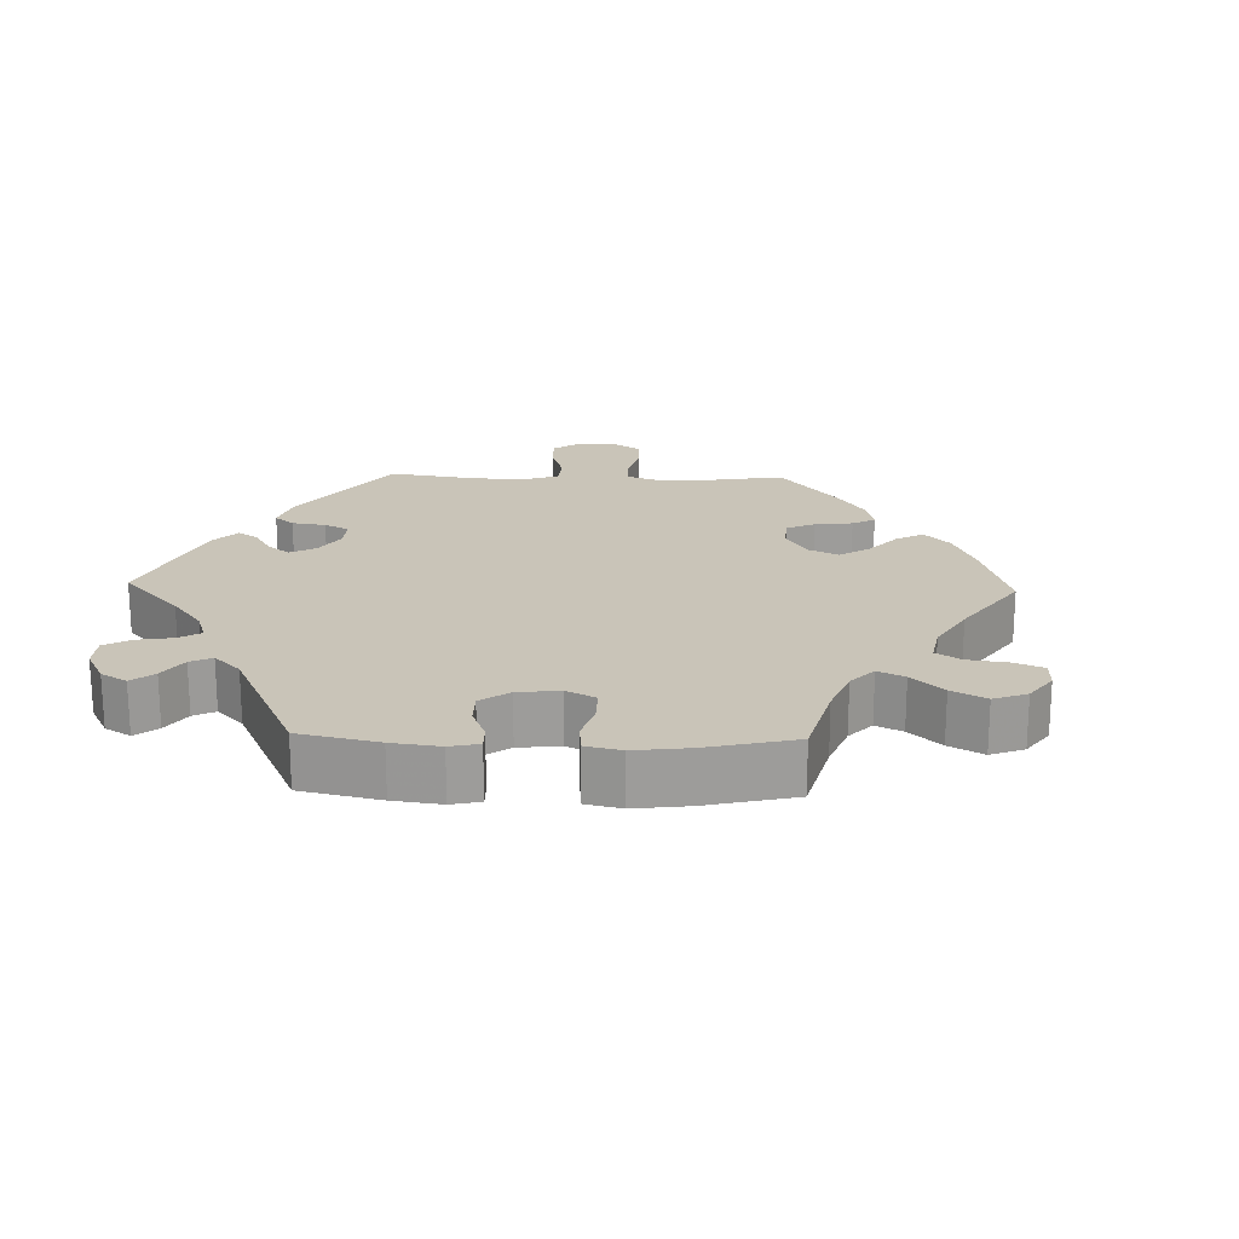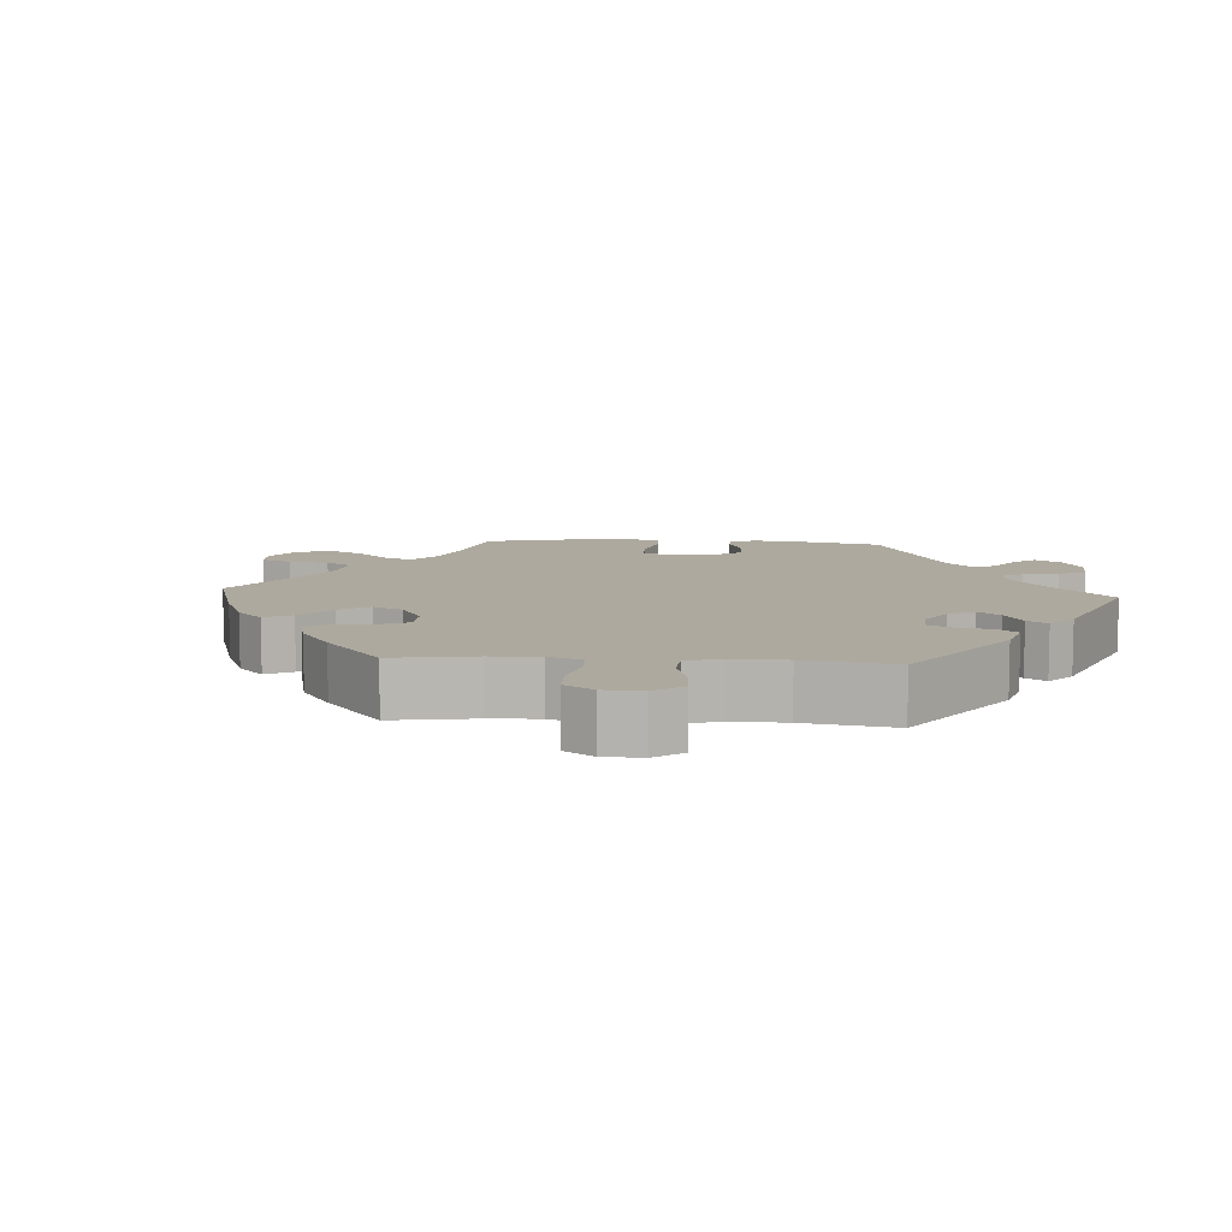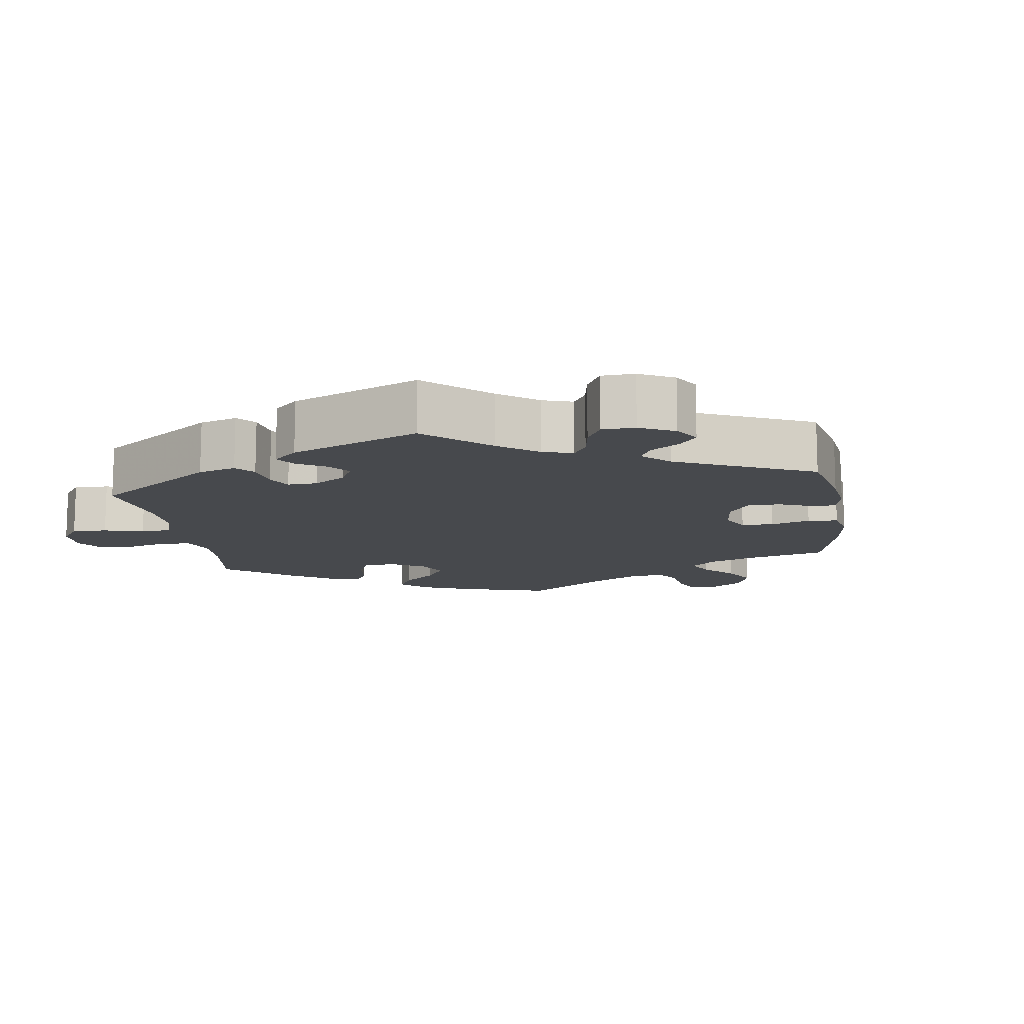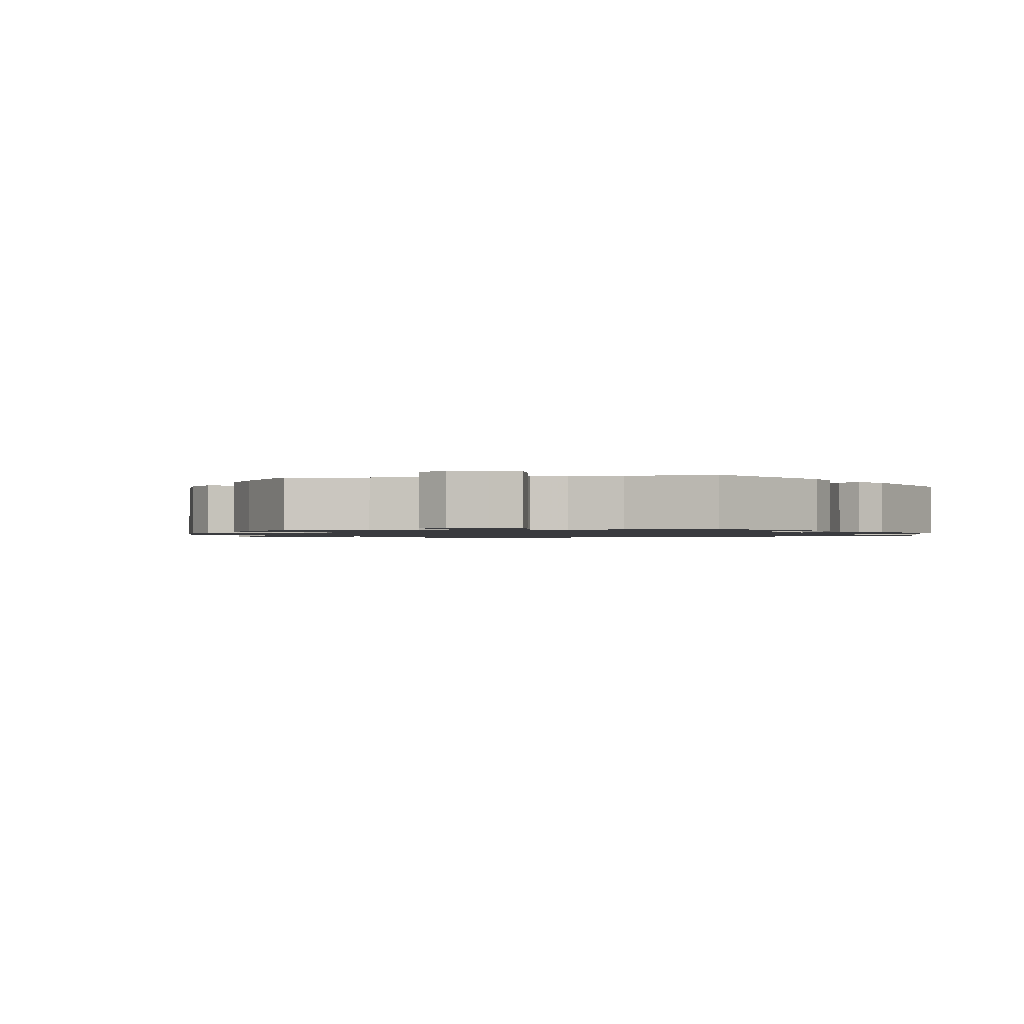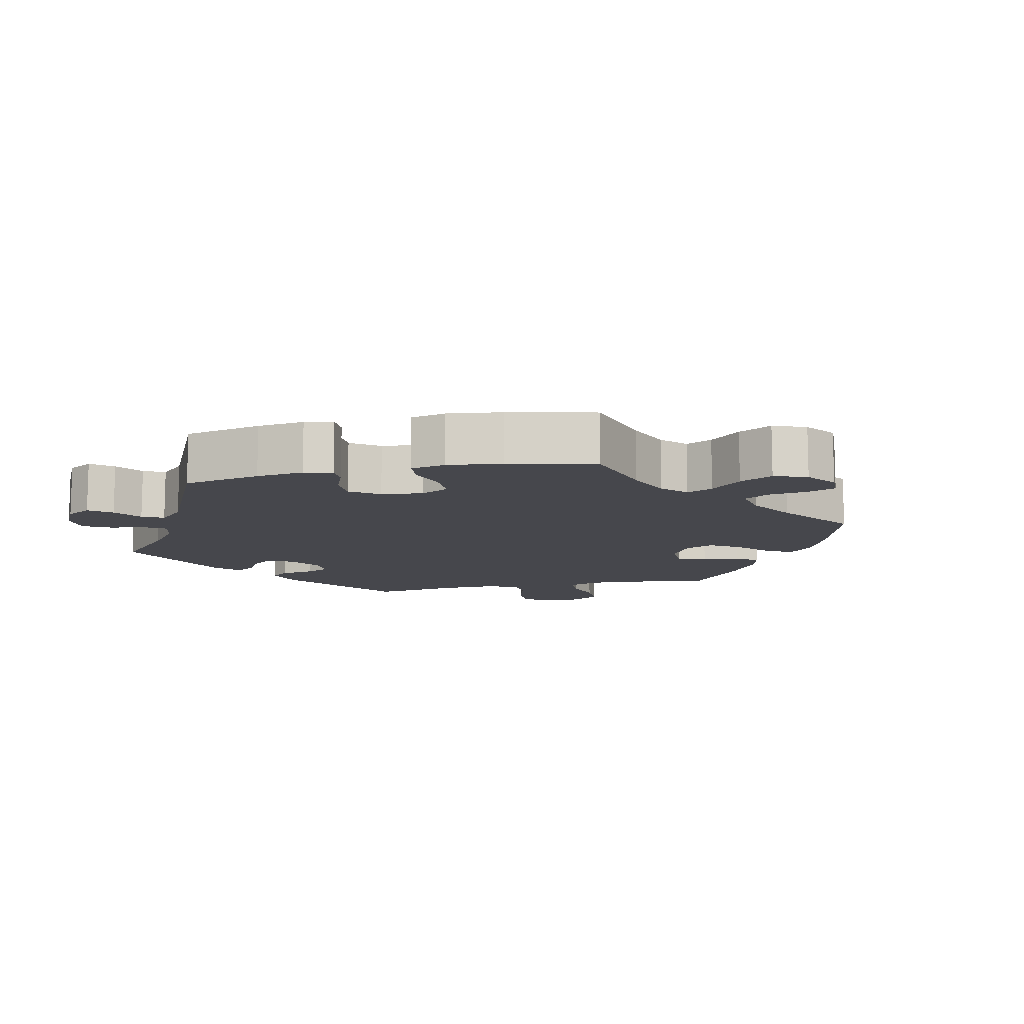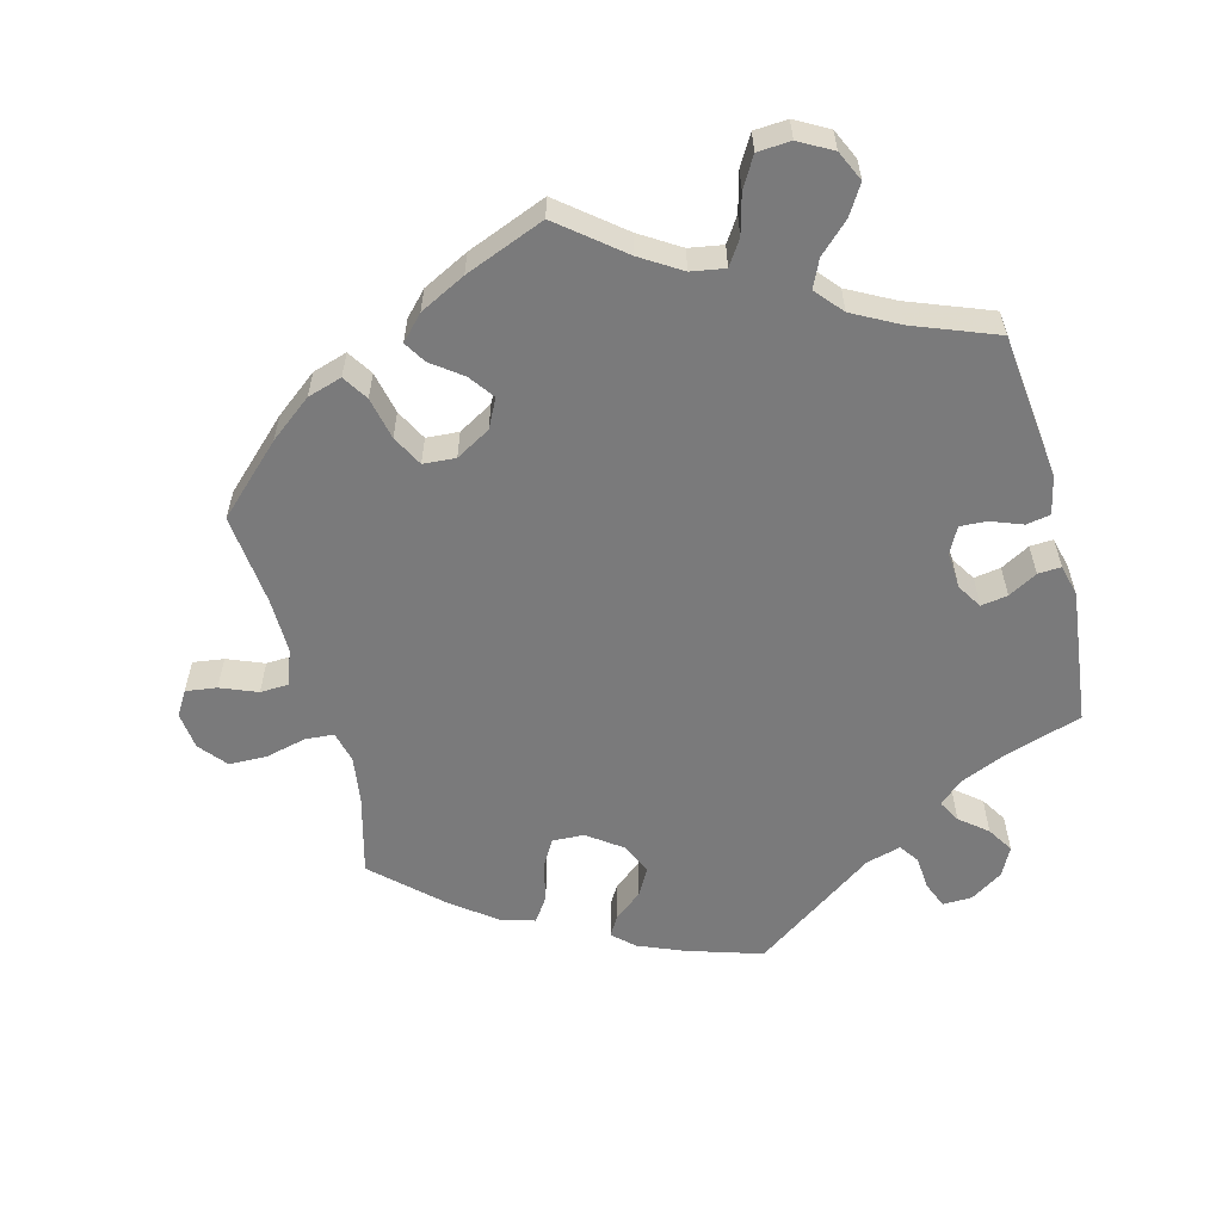
<metadata>
{"format":"obj","ext":"obj","renderer":"f3d","projection":"perspective","resolution":1024,"background":"white","views":[{"elev":20.1,"azim":-148.3,"up":"+Y"},{"elev":9.1,"azim":34.0,"up":"+Y"},{"elev":-12.2,"azim":128.5,"up":"+Y"},{"elev":-1.3,"azim":39.1,"up":"+Y"},{"elev":-11.0,"azim":-137.6,"up":"+Y"},{"elev":-58.1,"azim":14.7,"up":"+Y"}]}
</metadata>
<code>
v 0.389 0.07 -0.325
v 0.326 0.07 -0.352
v 0.293 0.07 -0.382
v 0.31 0.07 -0.413
v 0.349 0.07 -0.445
v 0.372 0.07 -0.482
v 0.351 0.07 -0.523
v 0.305 0.07 -0.553
v 0.263 0.07 -0.554
v 0.248 0.07 -0.517
v 0.244 0.07 -0.469
v 0.225 0.07 -0.441
v 0.175 0.07 -0.455
v 0.001 0.07 -0.578
v -0.107 0.07 -0.544
v -0.17 0.07 -0.518
v -0.201 0.07 -0.49
v -0.184 0.07 -0.461
v -0.144 0.07 -0.429
v -0.122 0.07 -0.39
v -0.143 0.07 -0.345
v -0.191 0.07 -0.31
v -0.236 0.07 -0.308
v -0.259 0.07 -0.347
v -0.272 0.07 -0.403
v -0.296 0.07 -0.438
v -0.345 0.07 -0.423
v -0.407 0.07 -0.376
v -0.5 0.07 -0.289
v -0.47 0.07 -0.176
v -0.46 0.07 -0.108
v -0.471 0.07 -0.063
v -0.512 0.07 -0.06
v -0.57 0.07 -0.074
v -0.624 0.07 -0.073
v -0.656 0.07 -0.034
v -0.662 0.07 0.019
v -0.641 0.07 0.054
v -0.597 0.07 0.048
v -0.545 0.07 0.027
v -0.504 0.07 0.029
v -0.486 0.07 0.08
v -0.487 0.07 0.158
v -0.5 0.07 0.289
v -0.406 0.07 0.379
v -0.346 0.07 0.426
v -0.297 0.07 0.441
v -0.274 0.07 0.405
v -0.261 0.07 0.345
v -0.238 0.07 0.301
v -0.192 0.07 0.298
v -0.143 0.07 0.326
v -0.122 0.07 0.367
v -0.148 0.07 0.403
v -0.191 0.07 0.435
v -0.21 0.07 0.466
v -0.178 0.07 0.5
v -0.113 0.07 0.533
v 0 0.07 0.578
v 0.089 0.07 0.506
v 0.146 0.07 0.47
v 0.194 0.07 0.462
v 0.217 0.07 0.497
v 0.232 0.07 0.553
v 0.257 0.07 0.596
v 0.304 0.07 0.599
v 0.351 0.07 0.573
v 0.371 0.07 0.53
v 0.345 0.07 0.488
v 0.303 0.07 0.448
v 0.285 0.07 0.409
v 0.318 0.07 0.37
v 0.384 0.07 0.335
v 0.501 0.07 0.29
v 0.524 0.07 0.083
v 0.512 0.07 0.029
v 0.478 0.07 0.023
v 0.433 0.07 0.04
v 0.395 0.07 0.042
v 0.376 0.07 0.005
v 0.379 0.07 -0.047
v 0.401 0.07 -0.082
v 0.439 0.07 -0.076
v 0.48 0.07 -0.053
v 0.513 0.07 -0.051
v 0.524 0.07 -0.096
v 0.501 0.07 -0.289
v 0.389 0 -0.325
v 0.326 0 -0.352
v 0.293 0 -0.382
v 0.31 0 -0.413
v 0.349 0 -0.445
v 0.372 0 -0.482
v 0.351 0 -0.523
v 0.305 0 -0.553
v 0.263 0 -0.554
v 0.248 0 -0.517
v 0.244 0 -0.469
v 0.225 0 -0.441
v 0.175 0 -0.455
v 0.001 0 -0.578
v -0.107 0 -0.544
v -0.17 0 -0.518
v -0.201 0 -0.49
v -0.184 0 -0.461
v -0.144 0 -0.429
v -0.122 0 -0.39
v -0.143 0 -0.345
v -0.191 0 -0.31
v -0.236 0 -0.308
v -0.259 0 -0.347
v -0.272 0 -0.403
v -0.296 0 -0.438
v -0.345 0 -0.423
v -0.407 0 -0.376
v -0.5 0 -0.289
v -0.47 0 -0.176
v -0.46 0 -0.108
v -0.471 0 -0.063
v -0.512 0 -0.06
v -0.57 0 -0.074
v -0.624 0 -0.073
v -0.656 0 -0.034
v -0.662 0 0.019
v -0.641 0 0.054
v -0.597 0 0.048
v -0.545 0 0.027
v -0.504 0 0.029
v -0.486 0 0.08
v -0.487 0 0.158
v -0.5 0 0.289
v -0.406 0 0.379
v -0.346 0 0.426
v -0.297 0 0.441
v -0.274 0 0.405
v -0.261 0 0.345
v -0.238 0 0.301
v -0.192 0 0.298
v -0.143 0 0.326
v -0.122 0 0.367
v -0.148 0 0.403
v -0.191 0 0.435
v -0.21 0 0.466
v -0.178 0 0.5
v -0.113 0 0.533
v 0 0 0.578
v 0.089 0 0.506
v 0.146 0 0.47
v 0.194 0 0.462
v 0.217 0 0.497
v 0.232 0 0.553
v 0.257 0 0.596
v 0.304 0 0.599
v 0.351 0 0.573
v 0.371 0 0.53
v 0.345 0 0.488
v 0.303 0 0.448
v 0.285 0 0.409
v 0.318 0 0.37
v 0.384 0 0.335
v 0.501 0 0.29
v 0.524 0 0.083
v 0.512 0 0.029
v 0.478 0 0.023
v 0.433 0 0.04
v 0.395 0 0.042
v 0.376 0 0.005
v 0.379 0 -0.047
v 0.401 0 -0.082
v 0.439 0 -0.076
v 0.48 0 -0.053
v 0.513 0 -0.051
v 0.524 0 -0.096
v 0.501 0 -0.289
f 86 87 1
f 83 84 85 86
f 82 83 86 1
f 81 82 1 2
f 80 81 2 3
f 75 76 77 78
f 73 74 75 78
f 72 73 78 79
f 71 72 79 80
f 67 68 69 70
f 67 70 71
f 66 67 71
f 63 64 65 66
f 62 63 66 71
f 61 62 71 80
f 57 58 59 60
f 54 55 56 57
f 53 54 57 60
f 52 53 60 61
f 46 47 48 49
f 46 49 50
f 43 44 45 46
f 42 43 46 50
f 41 42 50 51
f 37 38 39 40
f 37 40 41
f 36 37 41
f 33 34 35 36
f 32 33 36 41
f 27 28 29 30
f 27 30 31
f 24 25 26 27
f 23 24 27 31
f 22 23 31 32
f 16 17 18 19
f 16 19 20
f 13 14 15 16
f 12 13 16 20
f 8 9 10 11
f 8 11 12
f 7 8 12
f 4 5 6 7
f 3 4 7 12
f 21 22 32 41
f 21 41 51 52
f 21 52 61 80
f 20 21 80
f 3 12 20 80
f 88 174 173
f 173 172 171 170
f 88 173 170 169
f 89 88 169 168
f 90 89 168 167
f 165 164 163 162
f 165 162 161 160
f 166 165 160 159
f 167 166 159 158
f 157 156 155 154
f 158 157 154
f 158 154 153
f 153 152 151 150
f 158 153 150 149
f 167 158 149 148
f 147 146 145 144
f 144 143 142 141
f 147 144 141 140
f 148 147 140 139
f 136 135 134 133
f 137 136 133
f 133 132 131 130
f 137 133 130 129
f 138 137 129 128
f 127 126 125 124
f 128 127 124
f 128 124 123
f 123 122 121 120
f 128 123 120 119
f 117 116 115 114
f 118 117 114
f 114 113 112 111
f 118 114 111 110
f 119 118 110 109
f 106 105 104 103
f 107 106 103
f 103 102 101 100
f 107 103 100 99
f 98 97 96 95
f 99 98 95
f 99 95 94
f 94 93 92 91
f 99 94 91 90
f 128 119 109 108
f 139 138 128 108
f 167 148 139 108
f 167 108 107
f 167 107 99 90
f 1 88 89 2
f 2 89 90 3
f 3 90 91 4
f 4 91 92 5
f 5 92 93 6
f 6 93 94 7
f 7 94 95 8
f 8 95 96 9
f 9 96 97 10
f 10 97 98 11
f 11 98 99 12
f 12 99 100 13
f 13 100 101 14
f 14 101 102 15
f 15 102 103 16
f 16 103 104 17
f 17 104 105 18
f 18 105 106 19
f 19 106 107 20
f 20 107 108 21
f 21 108 109 22
f 22 109 110 23
f 23 110 111 24
f 24 111 112 25
f 25 112 113 26
f 26 113 114 27
f 27 114 115 28
f 28 115 116 29
f 29 116 117 30
f 30 117 118 31
f 31 118 119 32
f 32 119 120 33
f 33 120 121 34
f 34 121 122 35
f 35 122 123 36
f 36 123 124 37
f 37 124 125 38
f 38 125 126 39
f 39 126 127 40
f 40 127 128 41
f 41 128 129 42
f 42 129 130 43
f 43 130 131 44
f 44 131 132 45
f 45 132 133 46
f 46 133 134 47
f 47 134 135 48
f 48 135 136 49
f 49 136 137 50
f 50 137 138 51
f 51 138 139 52
f 52 139 140 53
f 53 140 141 54
f 54 141 142 55
f 55 142 143 56
f 56 143 144 57
f 57 144 145 58
f 58 145 146 59
f 59 146 147 60
f 60 147 148 61
f 61 148 149 62
f 62 149 150 63
f 63 150 151 64
f 64 151 152 65
f 65 152 153 66
f 66 153 154 67
f 67 154 155 68
f 68 155 156 69
f 69 156 157 70
f 70 157 158 71
f 71 158 159 72
f 72 159 160 73
f 73 160 161 74
f 74 161 162 75
f 75 162 163 76
f 76 163 164 77
f 77 164 165 78
f 78 165 166 79
f 79 166 167 80
f 80 167 168 81
f 81 168 169 82
f 82 169 170 83
f 83 170 171 84
f 84 171 172 85
f 85 172 173 86
f 86 173 174 87
f 87 174 88 1

</code>
